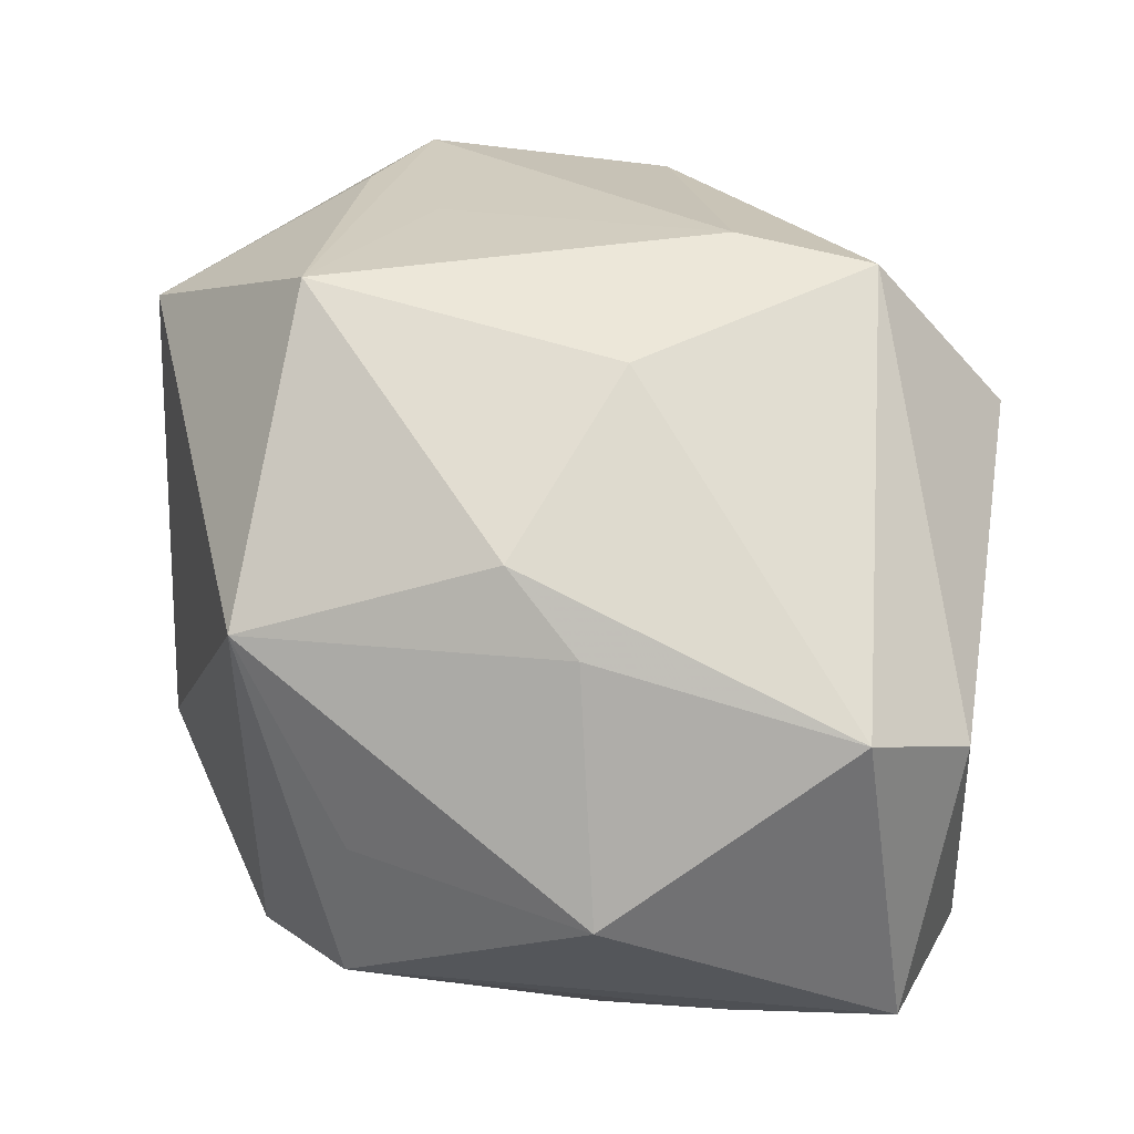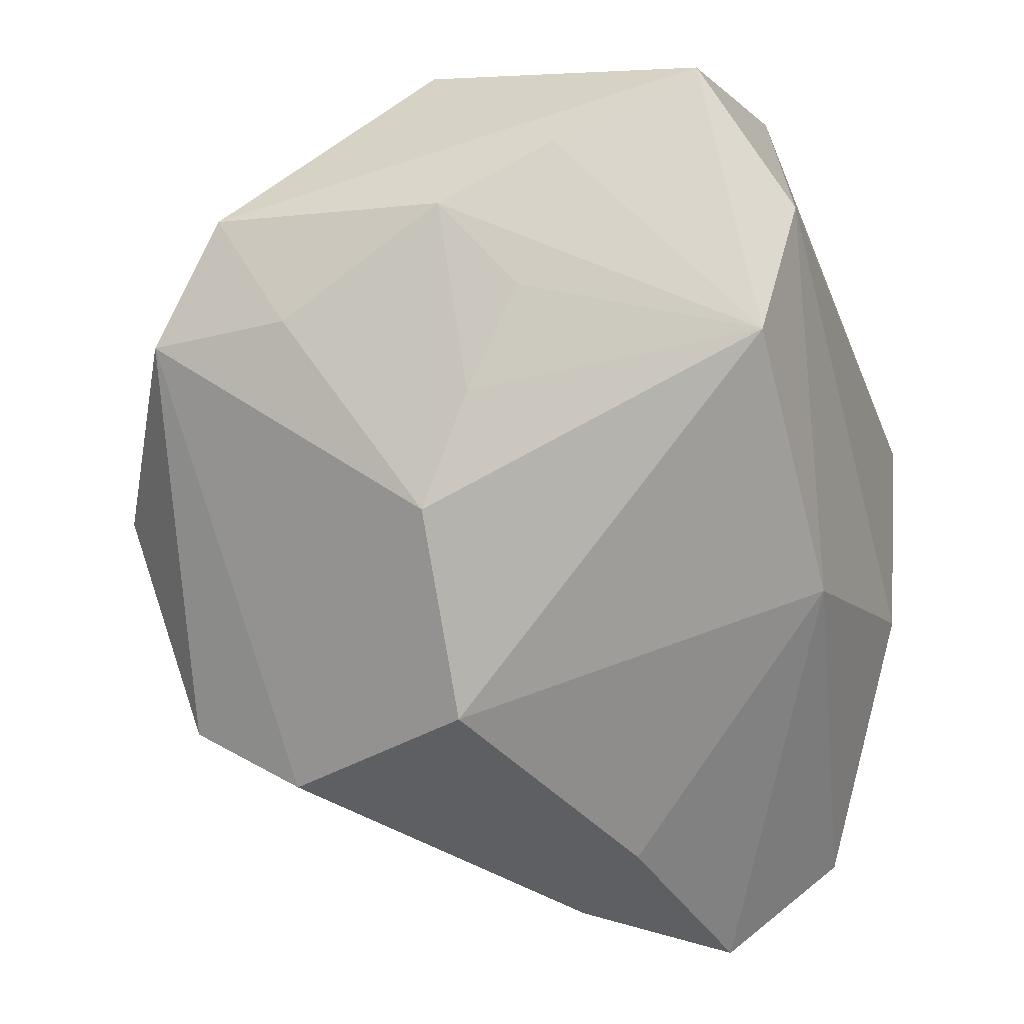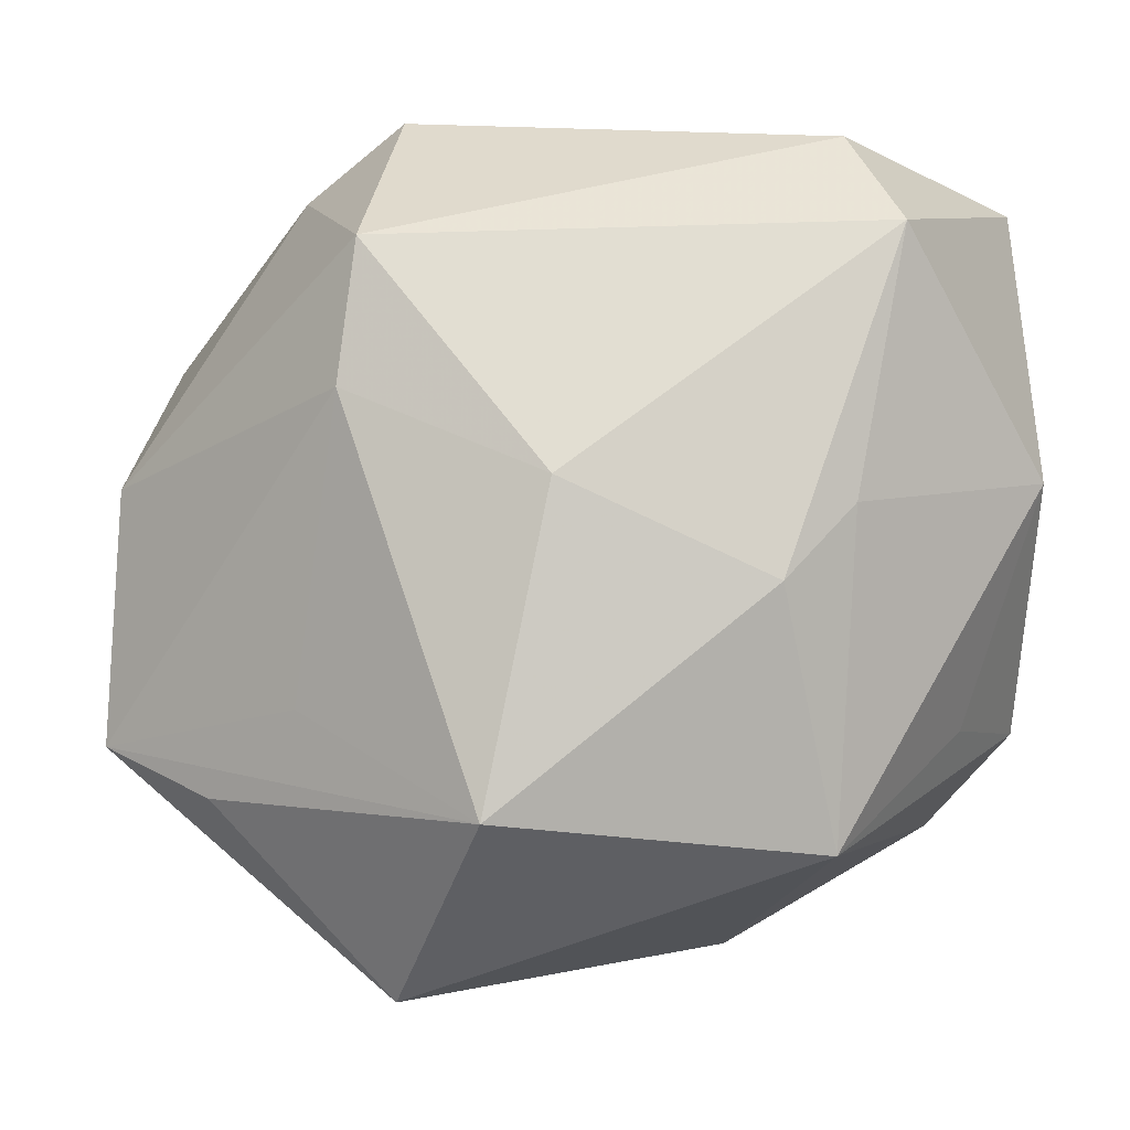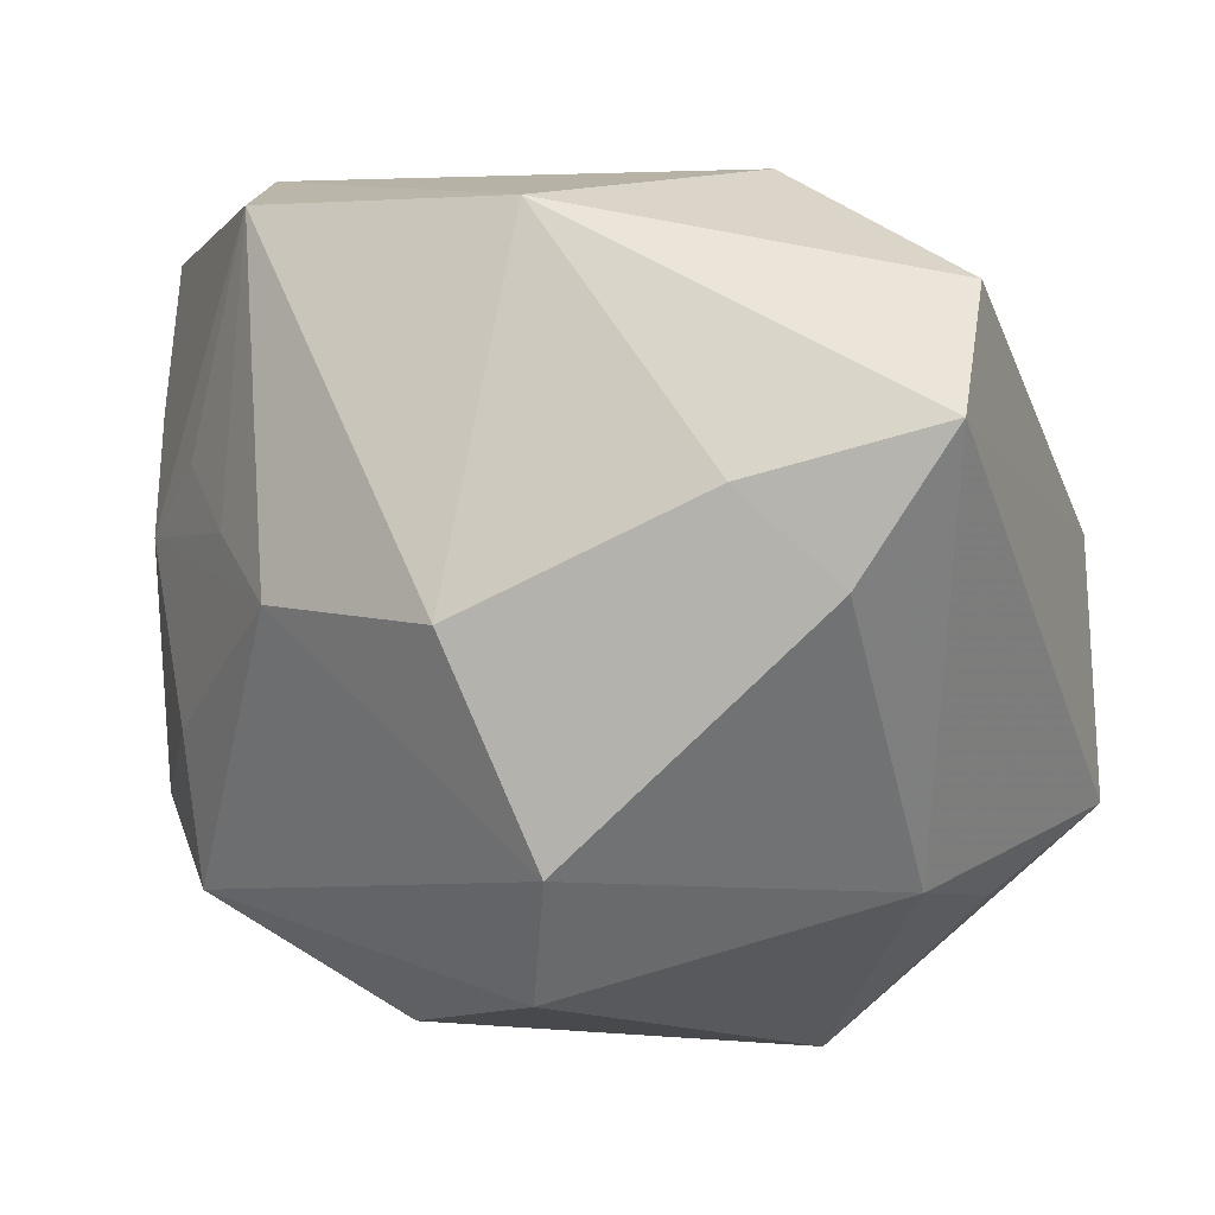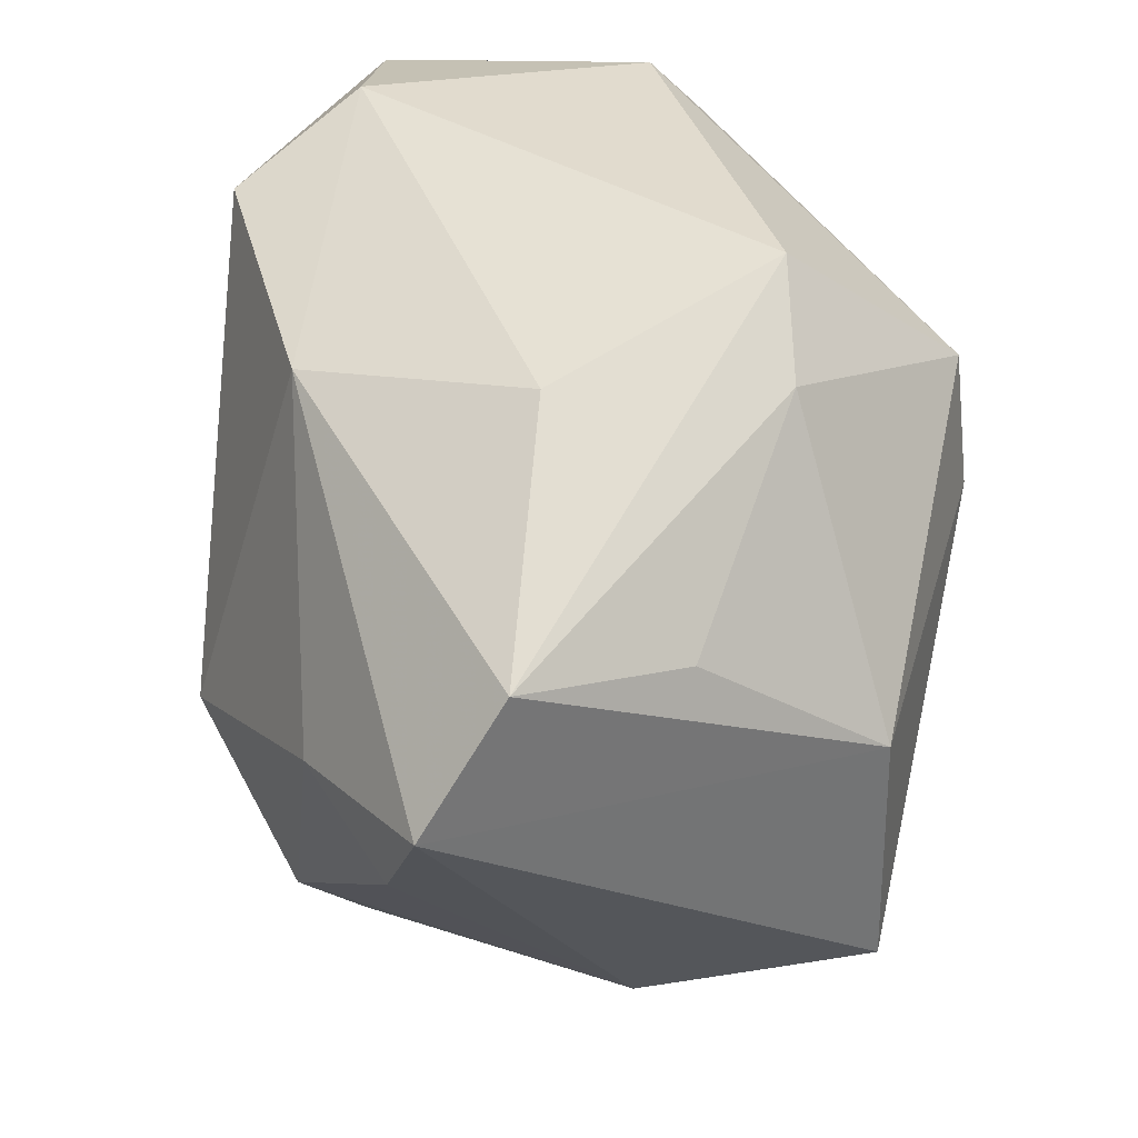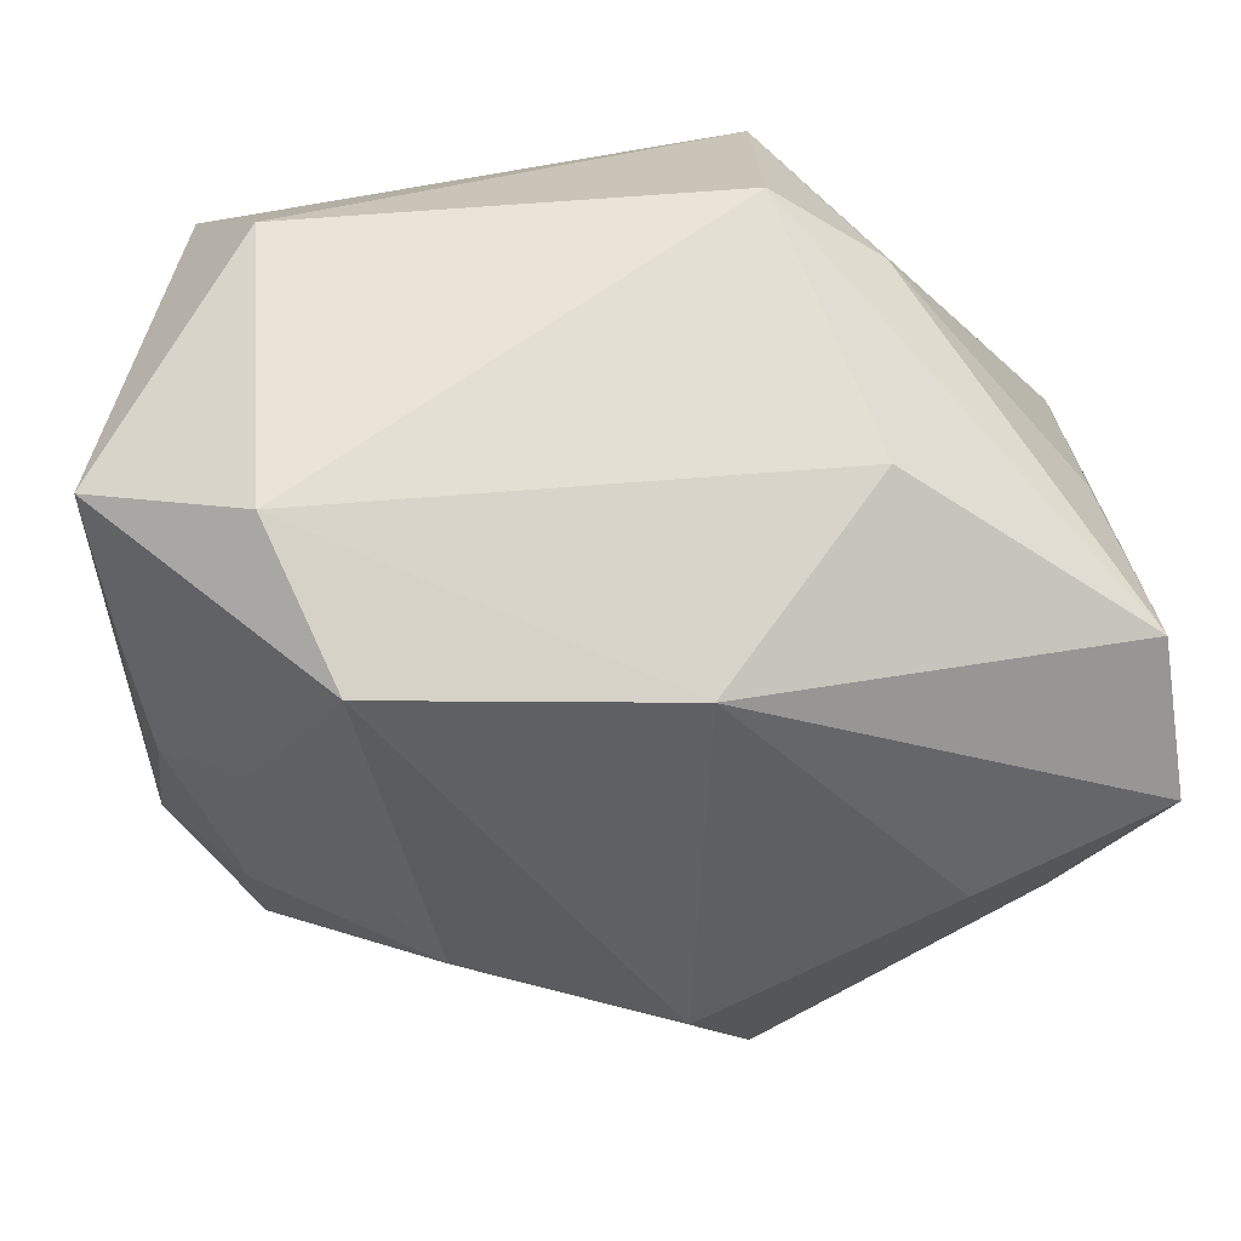
<metadata>
{"format":"obj","ext":"obj","renderer":"f3d","projection":"perspective","resolution":1024,"background":"white","views":[{"elev":64.6,"azim":95.3,"up":"+Z"},{"elev":-53.5,"azim":109.1,"up":"+Z"},{"elev":-3.9,"azim":-2.1,"up":"+Y"},{"elev":-4.3,"azim":-164.6,"up":"+Y"},{"elev":38.4,"azim":-118.6,"up":"+Y"},{"elev":59.5,"azim":164.9,"up":"+Y"}]}
</metadata>
<code>
v -0.01458 0.02641 -0.01071
v 0.02171 0.02009 0.02271
v -0.02977 0.01351 -0.007814
v -0.02969 0.007027 -0.02779
v 0.01679 -0.002694 -0.02226
v 0.0118 -0.03019 -0.005778
v 0.01803 0.0008731 0.024
v -0.02579 -0.01892 0.01169
v -0.01261 -0.03284 0.01396
v -0.002367 0.002336 0.02759
v 0.02203 0.002622 -0.01656
v 0.002674 -0.004759 -0.02954
v 0.01837 0.02719 0.01622
v -0.00697 -0.02032 0.02759
v -0.0006159 -0.02831 -0.01905
v -0.01238 0.02951 0.008846
v 0.03238 0.01293 -0.002624
v 0.03278 0.003204 0.01311
v 0.03278 0.02453 0.001129
v 0.03278 -0.01433 0.0001234
v -0.03281 0.003235 0.005669
v -0.03372 -0.01529 0.005561
v -0.01565 0.003471 -0.02912
v -0.01952 0.02424 0.005414
v 0.02648 0.008066 -0.01137
v 0.03174 0.003616 -0.005551
v -0.0005259 0.02317 -0.02187
v -0.003165 -0.0203 -0.02549
v -0.01533 0.019 0.02166
v -0.02661 -0.0215 0.001606
v -0.02377 -0.02122 -0.008407
v 0.02033 0.02465 -0.01694
v 0.02725 -0.01418 0.009856
v 0.0128 -0.004536 0.02657
v 0.02263 0.02882 -0.005618
v 0.02734 -0.02131 -0.006483
v -0.02253 -0.003141 -0.02669
v -0.01946 -0.01281 0.01786
v -0.0166 0.008625 0.02233
v 0.01694 -0.02264 0.02086
v -0.02974 0.01644 -0.02105
v 0.02789 -0.01023 -0.009135
f 16 1 41
f 21 41 4
f 18 40 33
f 33 20 18
f 40 20 33
f 9 40 14
f 6 40 9
f 9 15 6
f 27 41 1
f 4 41 27
f 27 23 4
f 32 12 27
f 12 23 27
f 30 9 22
f 22 21 4
f 16 41 24
f 16 24 29
f 29 24 21
f 29 13 16
f 18 20 19
f 18 19 2
f 2 19 13
f 2 29 10
f 13 29 2
f 31 22 4
f 30 22 31
f 31 9 30
f 15 9 31
f 28 23 12
f 15 31 28
f 6 15 36
f 15 28 36
f 36 40 6
f 36 20 40
f 8 9 14
f 14 22 8
f 8 22 9
f 41 21 3
f 3 24 41
f 21 24 3
f 14 10 39
f 10 29 39
f 21 22 39
f 39 29 21
f 35 19 32
f 13 19 35
f 16 13 35
f 35 1 16
f 32 27 35
f 35 27 1
f 7 40 18
f 18 2 7
f 4 23 37
f 23 28 37
f 37 31 4
f 37 28 31
f 5 12 32
f 32 11 5
f 5 28 12
f 5 36 28
f 11 26 5
f 38 22 14
f 14 39 38
f 38 39 22
f 14 40 34
f 40 7 34
f 34 10 14
f 34 2 10
f 34 7 2
f 17 19 20
f 20 26 17
f 32 19 17
f 17 26 32
f 25 11 32
f 32 26 25
f 25 26 11
f 36 5 42
f 42 5 26
f 20 36 42
f 42 26 20

</code>
